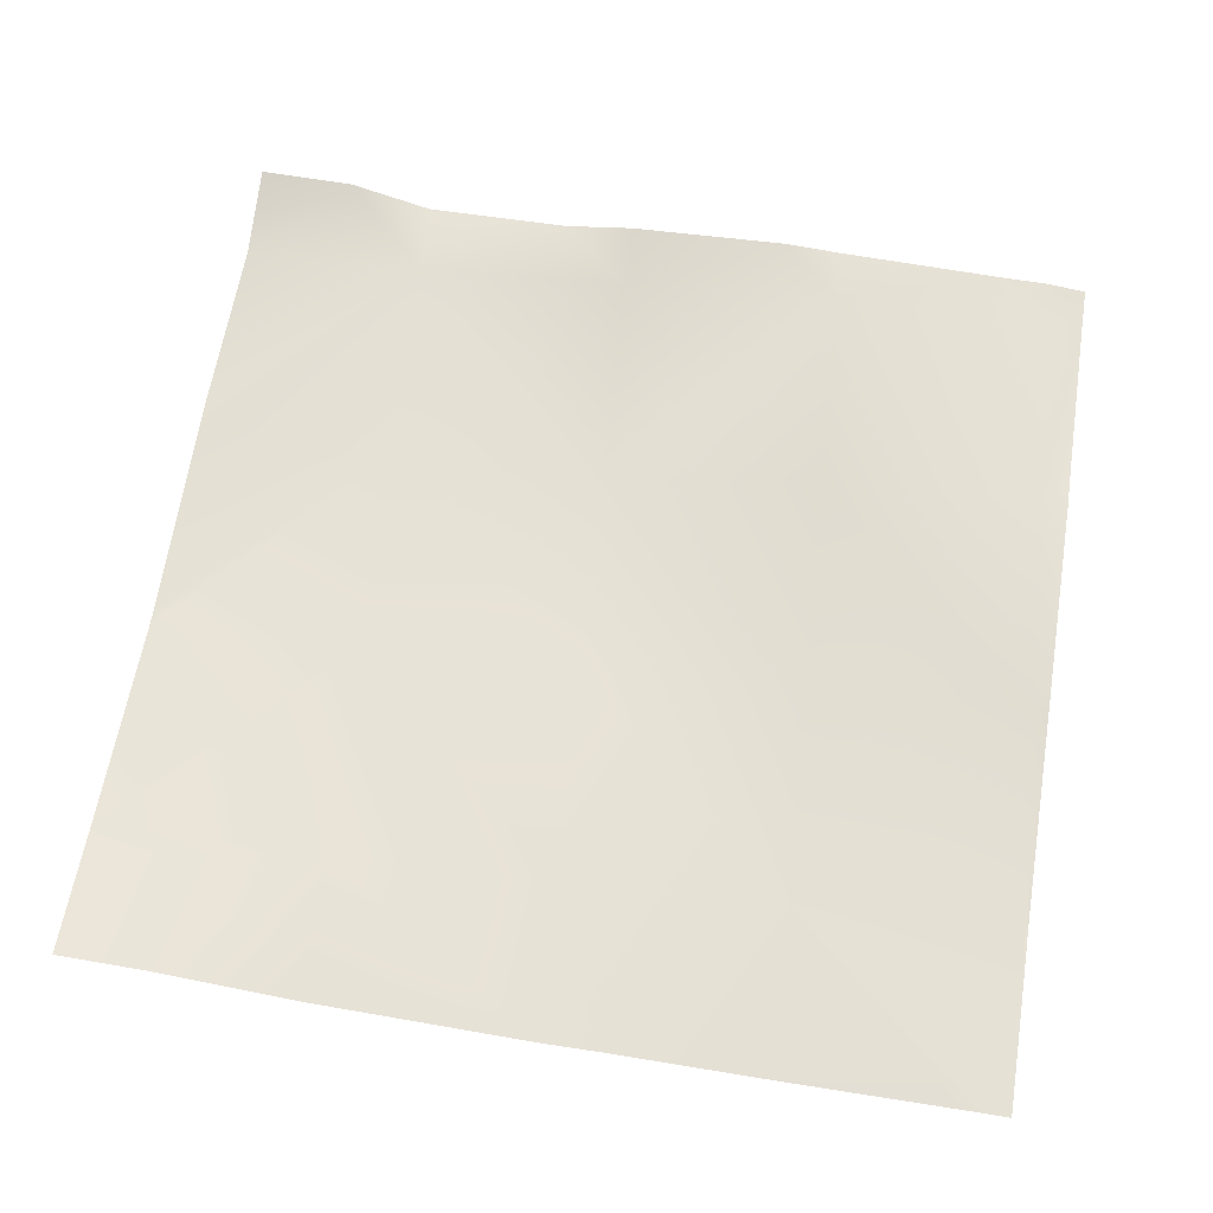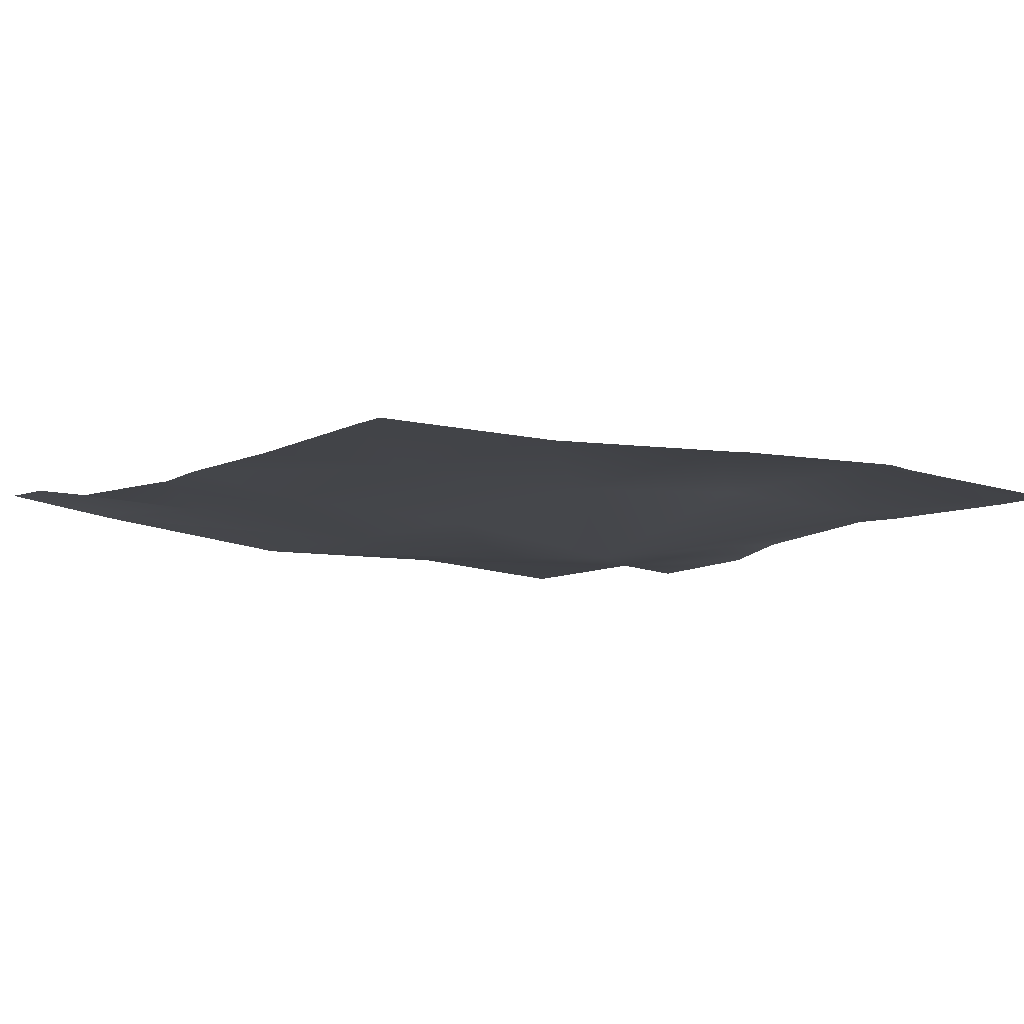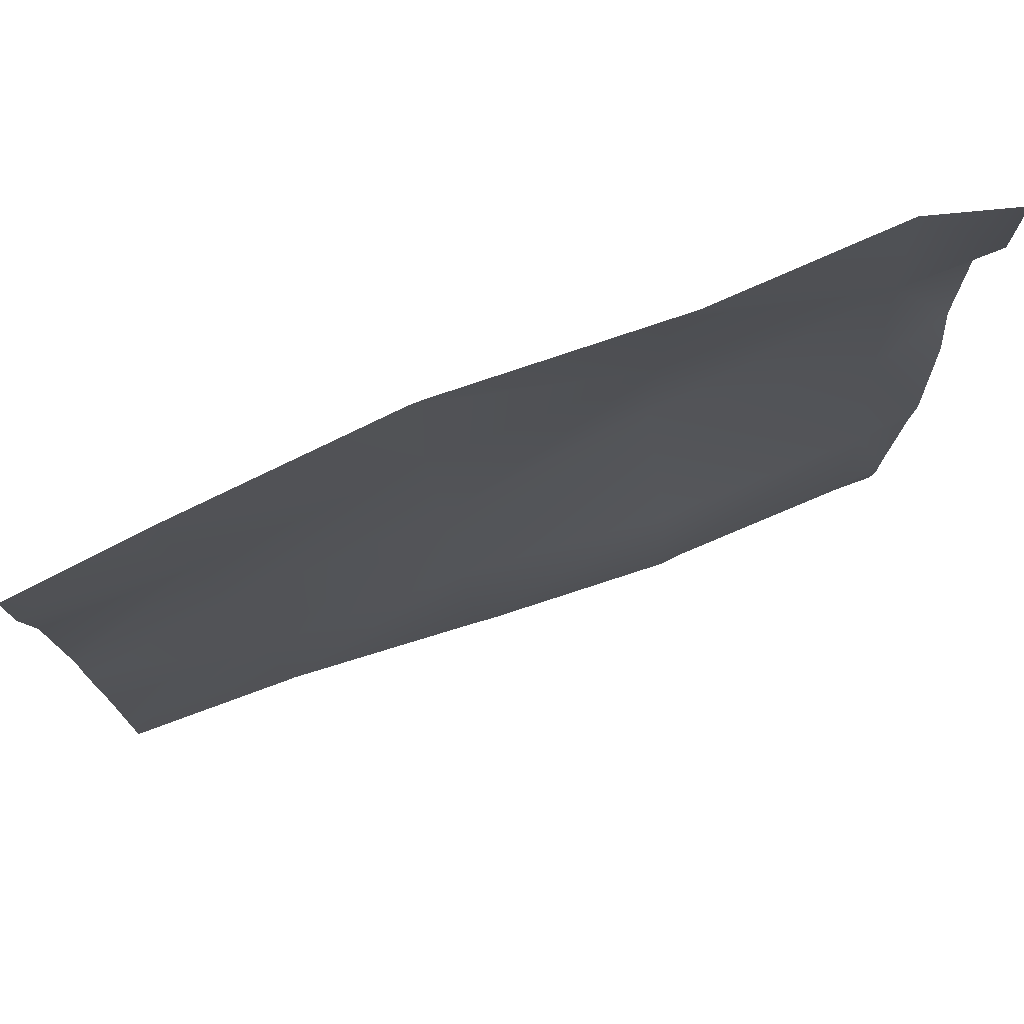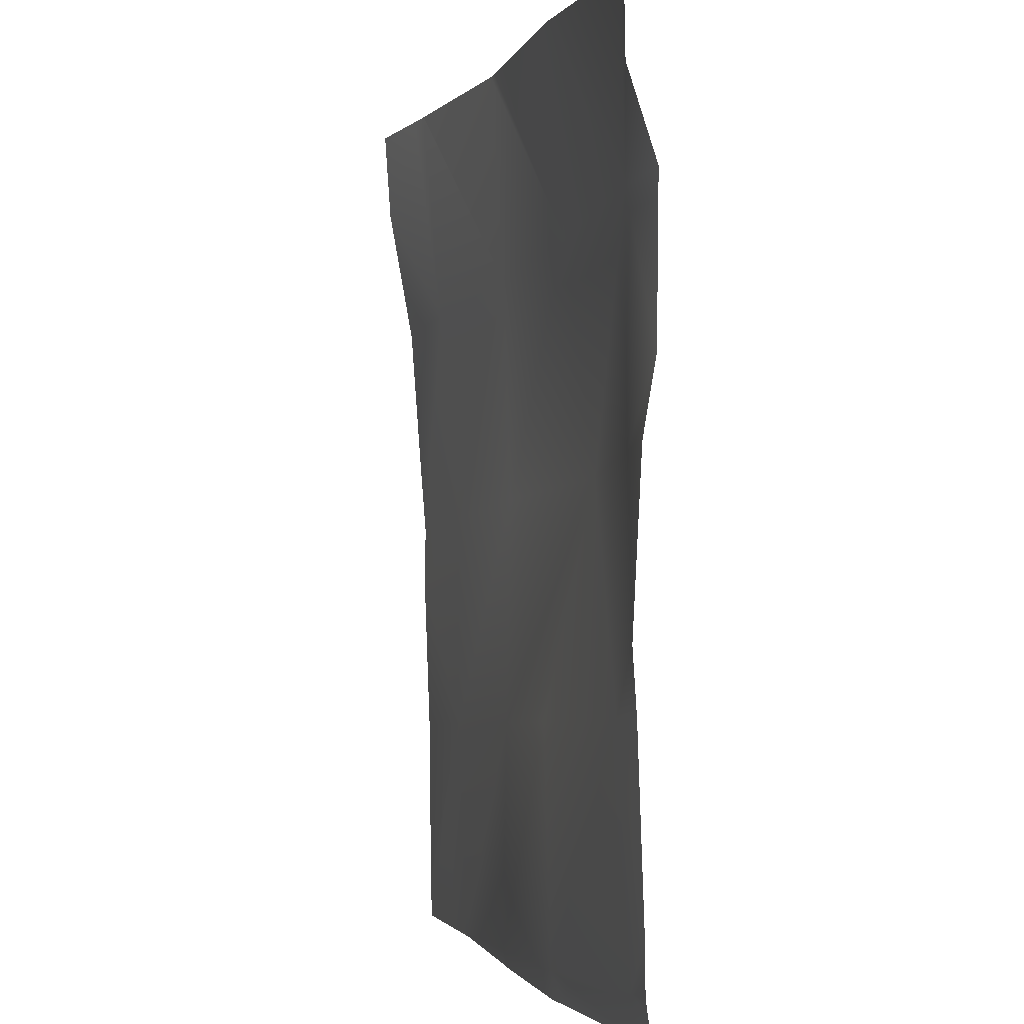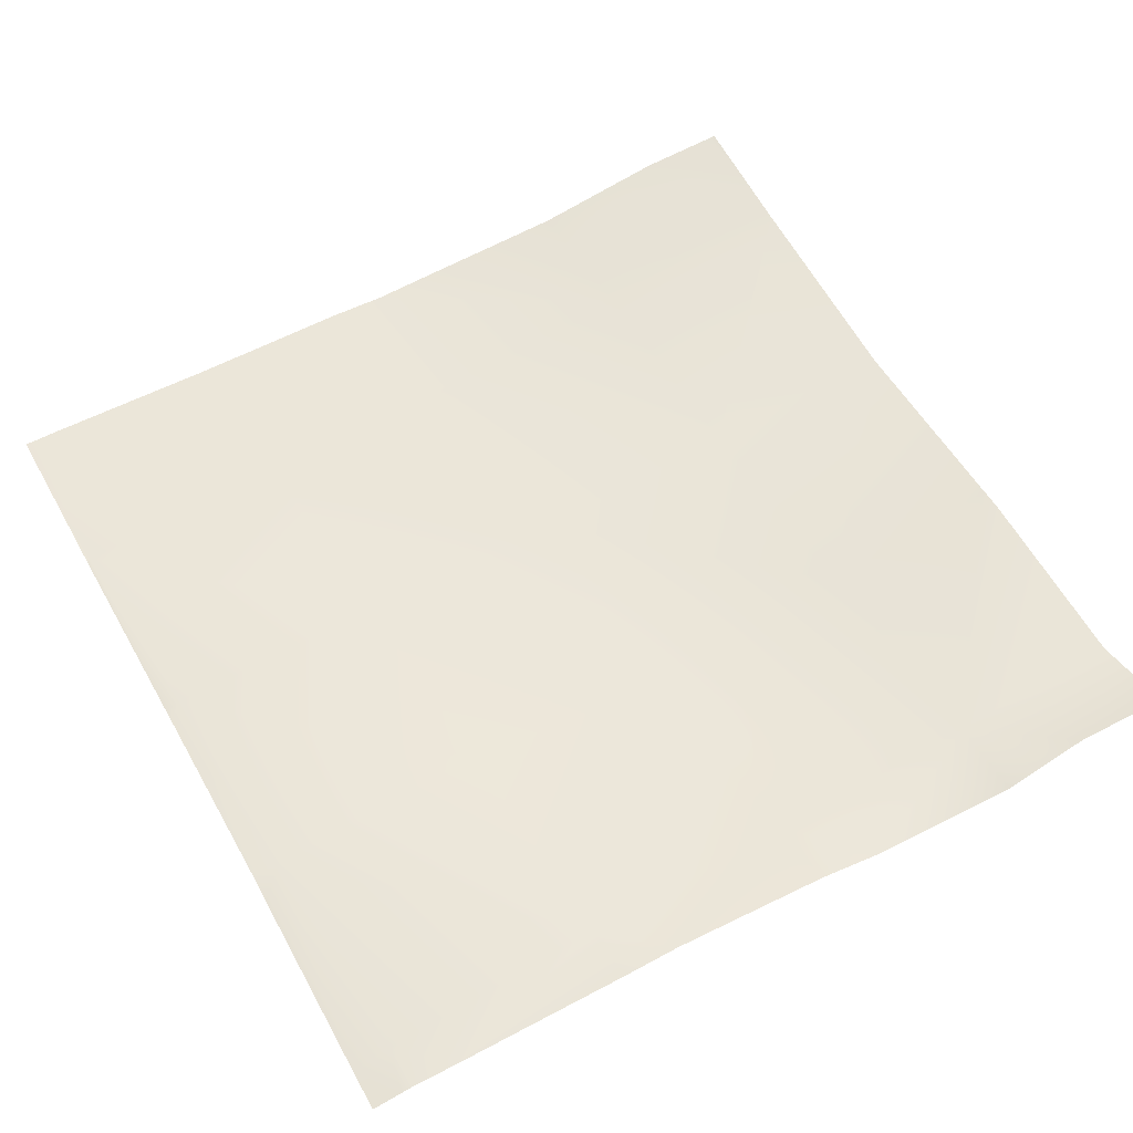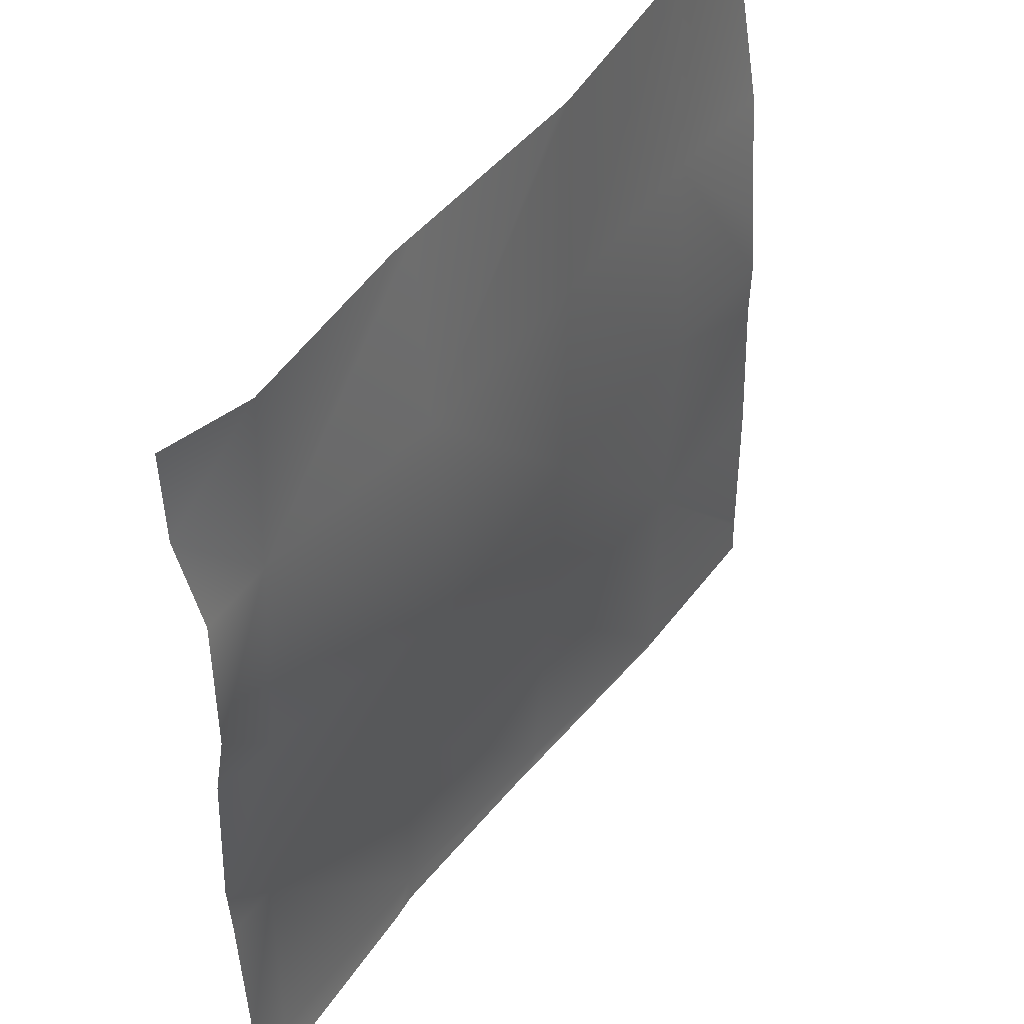
<metadata>
{"format":"obj","ext":"obj","renderer":"f3d","projection":"perspective","resolution":1024,"background":"white","views":[{"elev":65.0,"azim":98.9,"up":"+Y"},{"elev":-9.3,"azim":145.7,"up":"+Y"},{"elev":75.0,"azim":159.4,"up":"+Z"},{"elev":-2.1,"azim":-104.0,"up":"+Z"},{"elev":55.2,"azim":-118.6,"up":"+Y"},{"elev":46.9,"azim":-55.6,"up":"+Z"}]}
</metadata>
<code>
v 16 0.6031 24.4
v 16.2 0.5984 24.18
v 16 0.601 24.19
v 16 0.5534 26.51
v 16.3 0.5754 26.17
v 16 0.6091 26.19
v 16 0.6698 27.56
v 16.36 0.5669 27.17
v 16 0.5454 27.19
v 16 0.6481 25.45
v 16.25 0.6343 25.17
v 16 0.6309 25.19
v 16 0.5934 24.13
v 16.19 0.5741 24
v 16 0.5751 24
v 18.19 0.5802 24
v 18.11 0.587 24
v 18.19 0.5897 24.07
v 19.19 0.5227 24
v 19.17 0.5218 24
v 19.19 0.5231 24.02
v 17.19 0.6247 24
v 17.06 0.6121 24
v 17.19 0.6348 24.12
v 17.25 0.6487 25.12
v 18.24 0.5587 25.07
v 17.3 0.4165 26.12
v 17.35 0.5301 27.12
v 18.3 0.5257 26.07
v 17.4 0.6208 28
v 17.28 0.6246 28
v 19.24 0.5521 25.02
v 20 0.525 24.2
v 20 0.533 24.98
v 20 0.5247 24.17
v 19.54 0.5213 24
v 20 0.5197 24
v 19.29 0.5402 26.01
v 20 0.5589 25.7
v 18.35 0.5474 27.06
v 19.35 0.62 27.01
v 20 0.5795 26.28
v 20 0.6301 26.98
v 20 0.5552 25.98
v 20 0.7429 27.6
v 19.4 0.6963 28
v 19.39 0.6958 28
v 18.4 0.5945 28
v 18.34 0.5932 28
v 16.4 0.5699 28
v 20 0.773 28
v 20 0.7696 27.97
v 19.53 0.7125 28
v 16 0.6776 28
f 1 2 3
f 4 5 6
f 7 8 9
f 10 11 12
f 3 2 13
f 13 14 15
f 13 2 14
f 16 17 18
f 19 20 21
f 22 23 24
f 1 11 2
f 1 12 11
f 2 11 24
f 18 24 25
f 17 24 18
f 17 22 24
f 18 25 26
f 25 24 11
f 24 14 2
f 24 23 14
f 25 11 27
f 4 8 5
f 4 9 8
f 5 8 27
f 27 28 29
f 5 27 11
f 27 29 26
f 28 27 8
f 26 25 27
f 30 8 31
f 30 28 8
f 21 18 26
f 10 5 11
f 10 6 5
f 32 26 29
f 26 32 21
f 33 32 34
f 33 35 32
f 32 36 21
f 32 37 36
f 32 35 37
f 32 29 38
f 36 19 21
f 34 32 39
f 38 40 41
f 40 38 29
f 42 41 43
f 41 44 38
f 41 42 44
f 43 41 45
f 39 38 44
f 39 32 38
f 46 40 47
f 46 41 40
f 40 29 28
f 21 16 18
f 21 20 16
f 48 28 49
f 48 40 28
f 30 49 28
f 31 8 50
f 51 52 53
f 45 53 52
f 45 41 53
f 41 46 53
f 47 40 48
f 7 50 8
f 7 54 50

</code>
